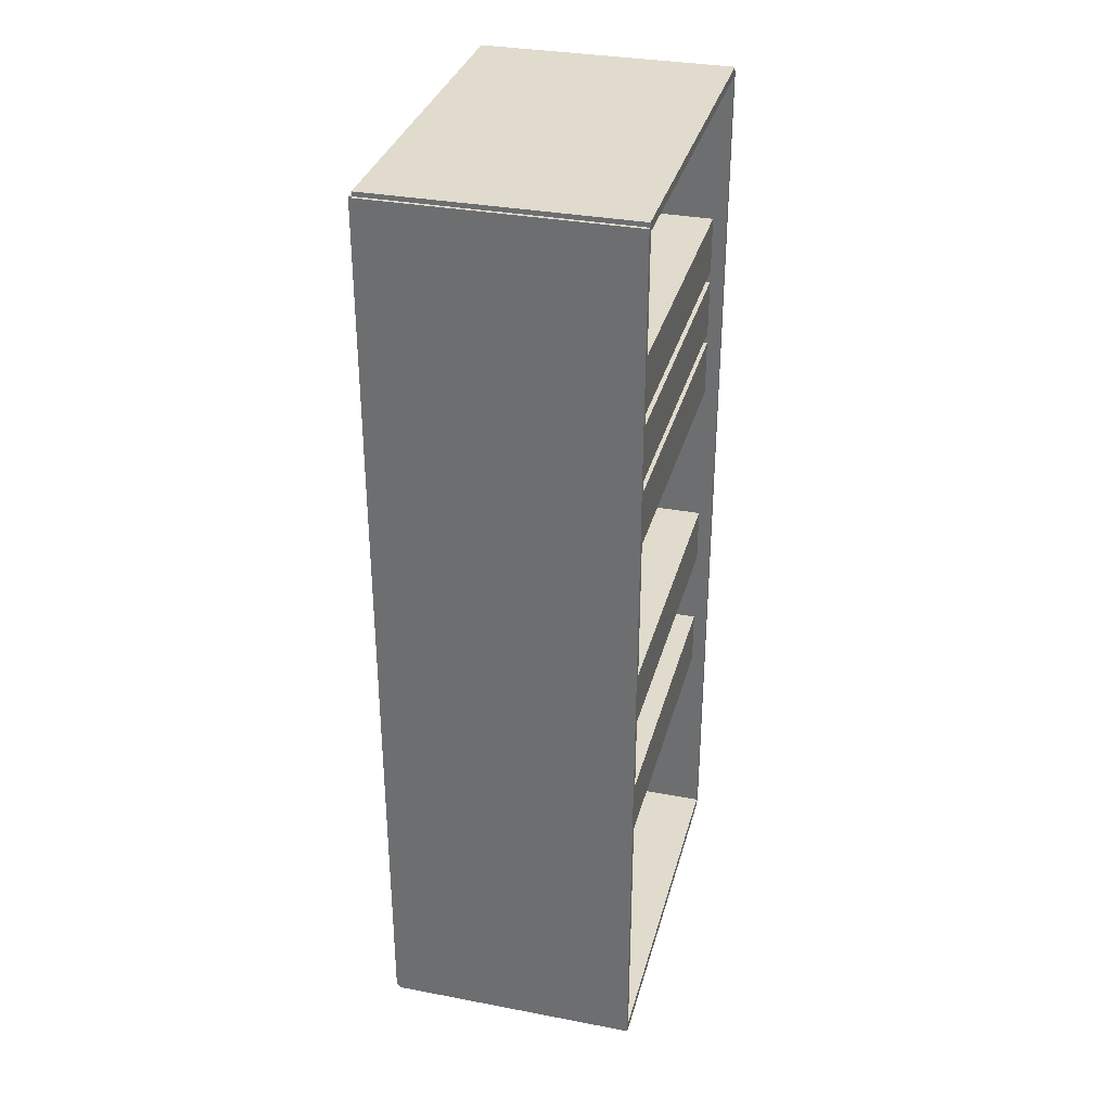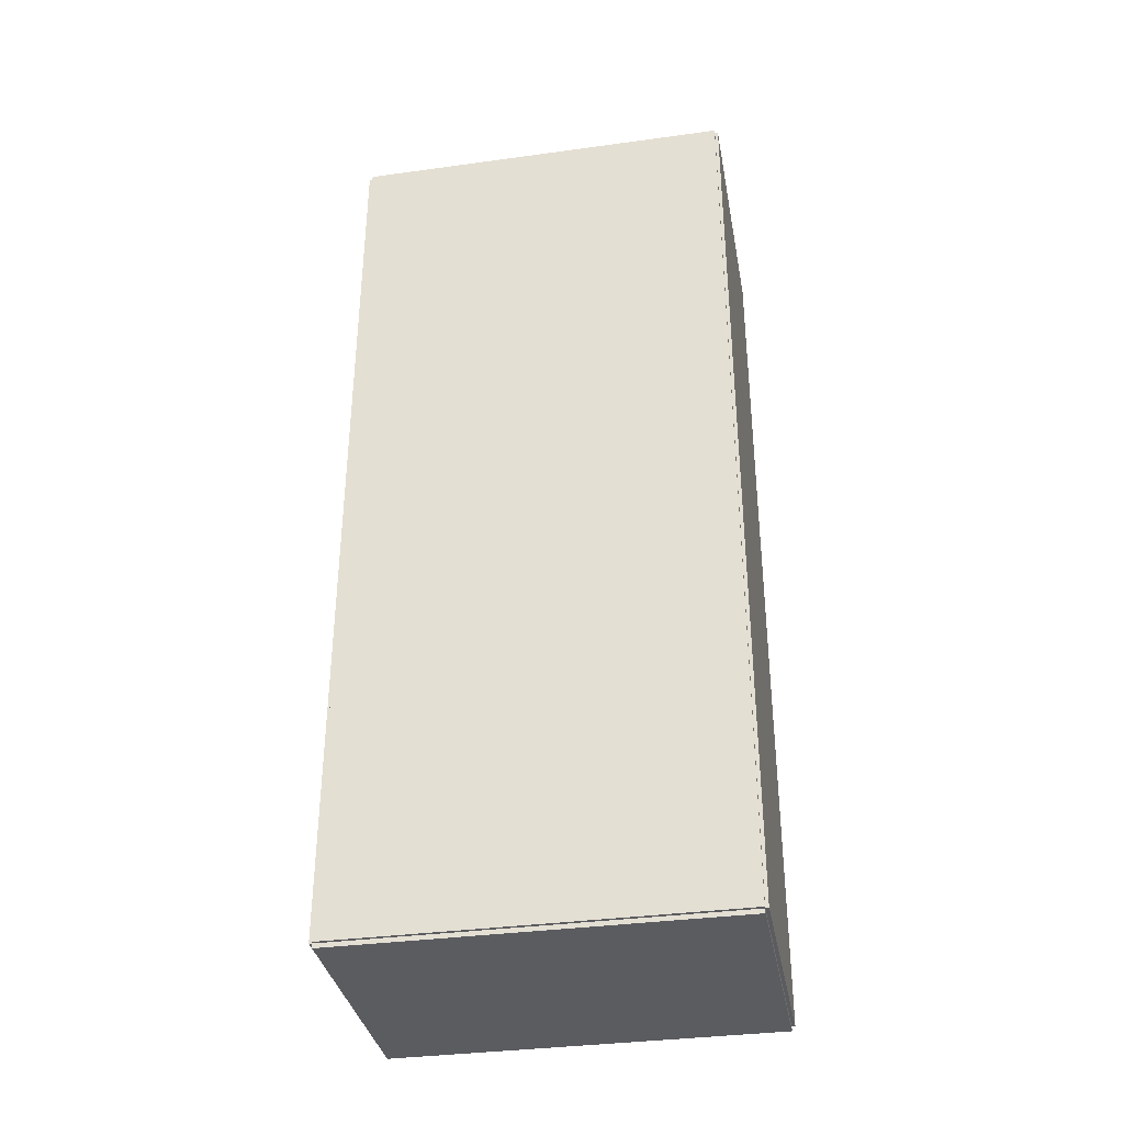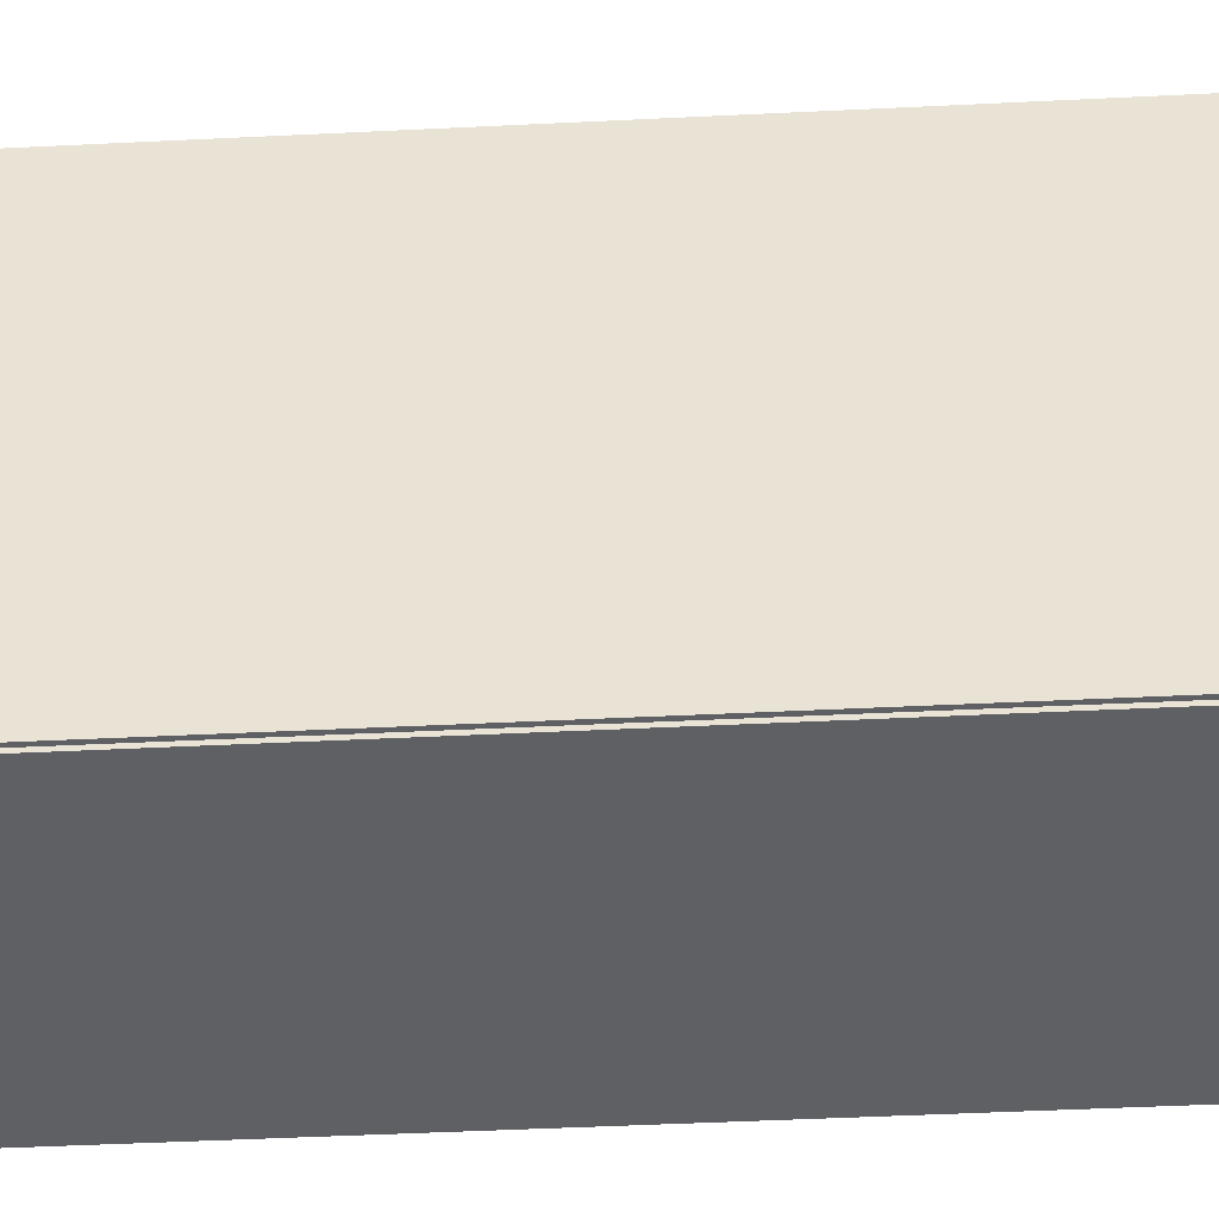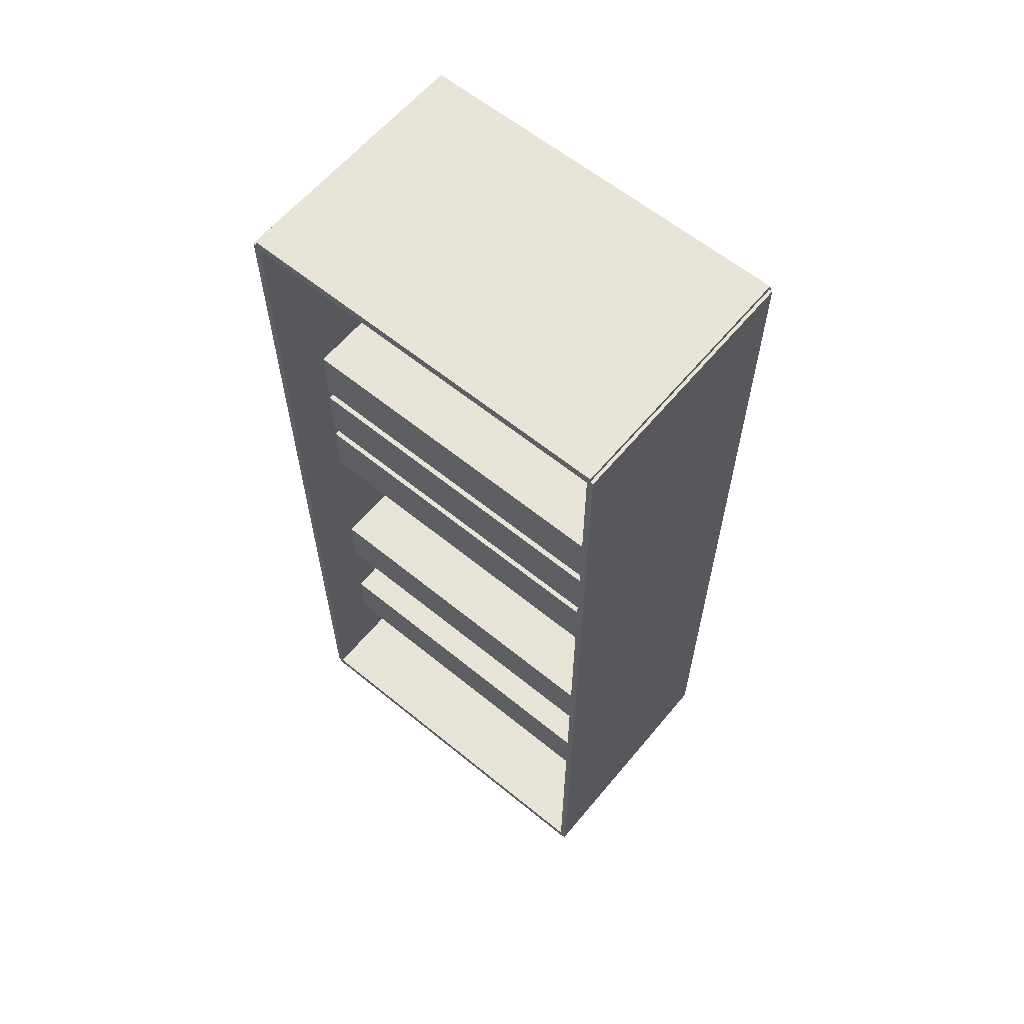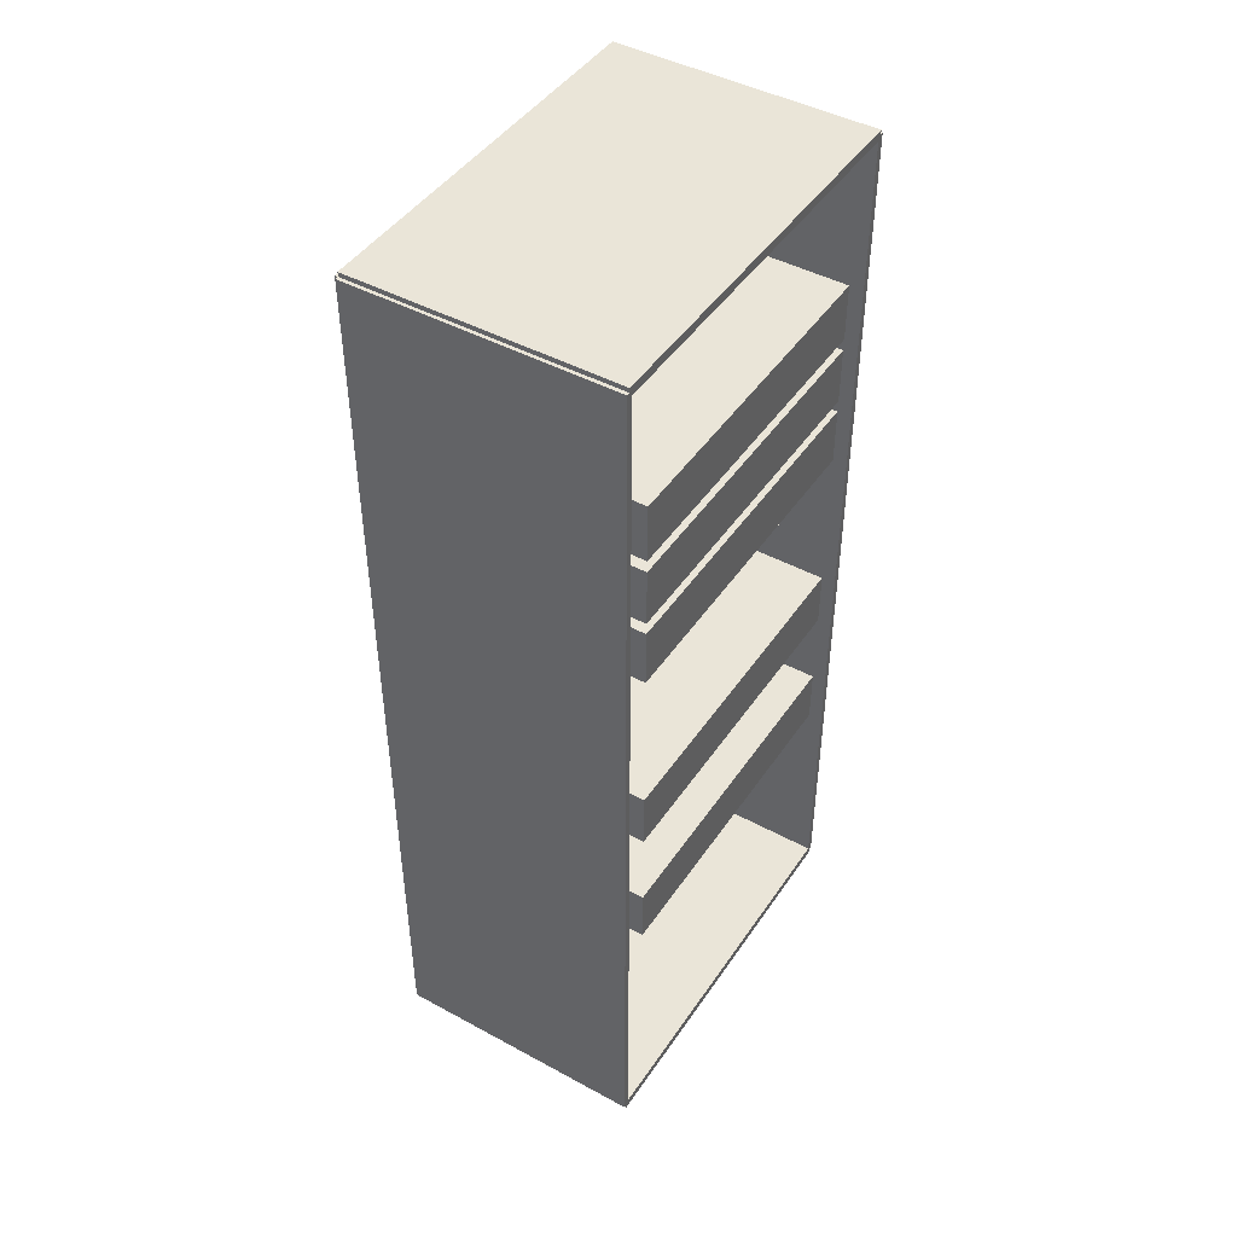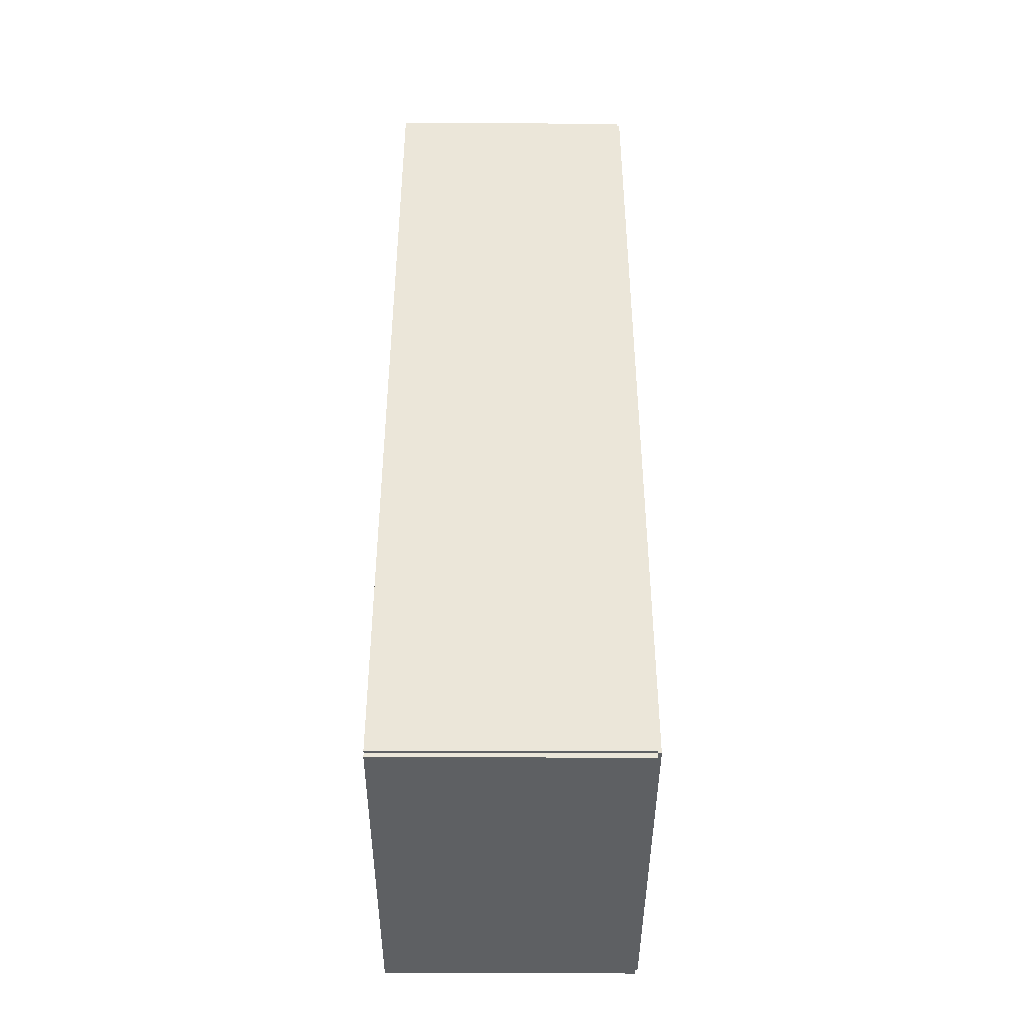
<metadata>
{"format":"obj","ext":"obj","renderer":"f3d","projection":"perspective","resolution":1024,"background":"white","views":[{"elev":33.2,"azim":14.6,"up":"+Y"},{"elev":-35.3,"azim":-79.7,"up":"+Y"},{"elev":-45.1,"azim":-86.7,"up":"+Z"},{"elev":61.4,"azim":129.7,"up":"+Y"},{"elev":45.4,"azim":32.0,"up":"+Y"},{"elev":-42.5,"azim":179.8,"up":"+Y"}]}
</metadata>
<code>
v -0.09771 -0.3517 -0.002465
v -0.09771 -0.3517 0.002465
v -0.09771 0.3517 -0.002465
v -0.09771 0.3517 0.002465
v 0.09771 -0.3517 -0.002465
v 0.09771 -0.3517 0.002465
v 0.09771 0.3517 -0.002465
v 0.09771 0.3517 0.002465
v -0.09524 -0.3517 0
v -0.1002 -0.3517 0
v -0.09524 0.3517 0
v -0.1002 0.3517 0
v -0.09524 -0.3517 0.294
v -0.1002 -0.3517 0.294
v -0.09524 0.3517 0.294
v -0.1002 0.3517 0.294
v -0.09771 0.3483 0.294
v -0.09771 0.3551 0.294
v -0.09771 0.3483 0
v -0.09771 0.3551 0
v 0.09771 0.3483 0.294
v 0.09771 0.3551 0.294
v 0.09771 0.3483 0
v 0.09771 0.3551 0
v -0.09771 -0.3483 0
v -0.09771 -0.3551 0
v -0.09771 -0.3483 0.294
v -0.09771 -0.3551 0.294
v 0.09771 -0.3483 0
v 0.09771 -0.3551 0
v 0.09771 -0.3483 0.294
v 0.09771 -0.3551 0.294
v -0.09771 -0.3517 0.2916
v -0.09771 -0.3517 0.2965
v -0.09771 0.3517 0.2916
v -0.09771 0.3517 0.2965
v 0.09771 -0.3517 0.2916
v 0.09771 -0.3517 0.2965
v 0.09771 0.3517 0.2916
v 0.09771 0.3517 0.2965
v -0.09278 -0.1413 0
v -0.09278 -0.1858 0
v -0.09278 -0.1413 0.2557
v -0.09278 -0.1858 0.2557
v 0.08709 -0.1413 0
v 0.08709 -0.1858 0
v 0.08709 -0.1413 0.2557
v 0.08709 -0.1858 0.2557
v -0.09278 -0.03398 0
v -0.09278 -0.07849 0
v -0.09278 -0.03398 0.2557
v -0.09278 -0.07849 0.2557
v 0.08709 -0.03398 0
v 0.08709 -0.07849 0
v 0.08709 -0.03398 0.2557
v 0.08709 -0.07849 0.2557
v -0.09278 0.127 0
v -0.09278 0.08248 0
v -0.09278 0.127 0.2557
v -0.09278 0.08248 0.2557
v 0.08709 0.127 0
v 0.08709 0.08248 0
v 0.08709 0.127 0.2557
v 0.08709 0.08248 0.2557
v -0.09278 0.1806 0
v -0.09278 0.1361 0
v -0.09278 0.1806 0.2557
v -0.09278 0.1361 0.2557
v 0.08709 0.1806 0
v 0.08709 0.1361 0
v 0.08709 0.1806 0.2557
v 0.08709 0.1361 0.2557
v -0.09278 0.2343 0
v -0.09278 0.1898 0
v -0.09278 0.2343 0.2557
v -0.09278 0.1898 0.2557
v 0.08709 0.2343 0
v 0.08709 0.1898 0
v 0.08709 0.2343 0.2557
v 0.08709 0.1898 0.2557
f 2 4 1
f 5 2 1
f 1 4 3
f 3 5 1
f 2 8 4
f 6 2 5
f 6 8 2
f 4 8 3
f 7 5 3
f 3 8 7
f 7 6 5
f 8 6 7
f 10 12 9
f 13 10 9
f 9 12 11
f 11 13 9
f 10 16 12
f 14 10 13
f 14 16 10
f 12 16 11
f 15 13 11
f 11 16 15
f 15 14 13
f 16 14 15
f 18 20 17
f 21 18 17
f 17 20 19
f 19 21 17
f 18 24 20
f 22 18 21
f 22 24 18
f 20 24 19
f 23 21 19
f 19 24 23
f 23 22 21
f 24 22 23
f 26 28 25
f 29 26 25
f 25 28 27
f 27 29 25
f 26 32 28
f 30 26 29
f 30 32 26
f 28 32 27
f 31 29 27
f 27 32 31
f 31 30 29
f 32 30 31
f 34 36 33
f 37 34 33
f 33 36 35
f 35 37 33
f 34 40 36
f 38 34 37
f 38 40 34
f 36 40 35
f 39 37 35
f 35 40 39
f 39 38 37
f 40 38 39
f 42 44 41
f 45 42 41
f 41 44 43
f 43 45 41
f 42 48 44
f 46 42 45
f 46 48 42
f 44 48 43
f 47 45 43
f 43 48 47
f 47 46 45
f 48 46 47
f 50 52 49
f 53 50 49
f 49 52 51
f 51 53 49
f 50 56 52
f 54 50 53
f 54 56 50
f 52 56 51
f 55 53 51
f 51 56 55
f 55 54 53
f 56 54 55
f 58 60 57
f 61 58 57
f 57 60 59
f 59 61 57
f 58 64 60
f 62 58 61
f 62 64 58
f 60 64 59
f 63 61 59
f 59 64 63
f 63 62 61
f 64 62 63
f 66 68 65
f 69 66 65
f 65 68 67
f 67 69 65
f 66 72 68
f 70 66 69
f 70 72 66
f 68 72 67
f 71 69 67
f 67 72 71
f 71 70 69
f 72 70 71
f 74 76 73
f 77 74 73
f 73 76 75
f 75 77 73
f 74 80 76
f 78 74 77
f 78 80 74
f 76 80 75
f 79 77 75
f 75 80 79
f 79 78 77
f 80 78 79

</code>
